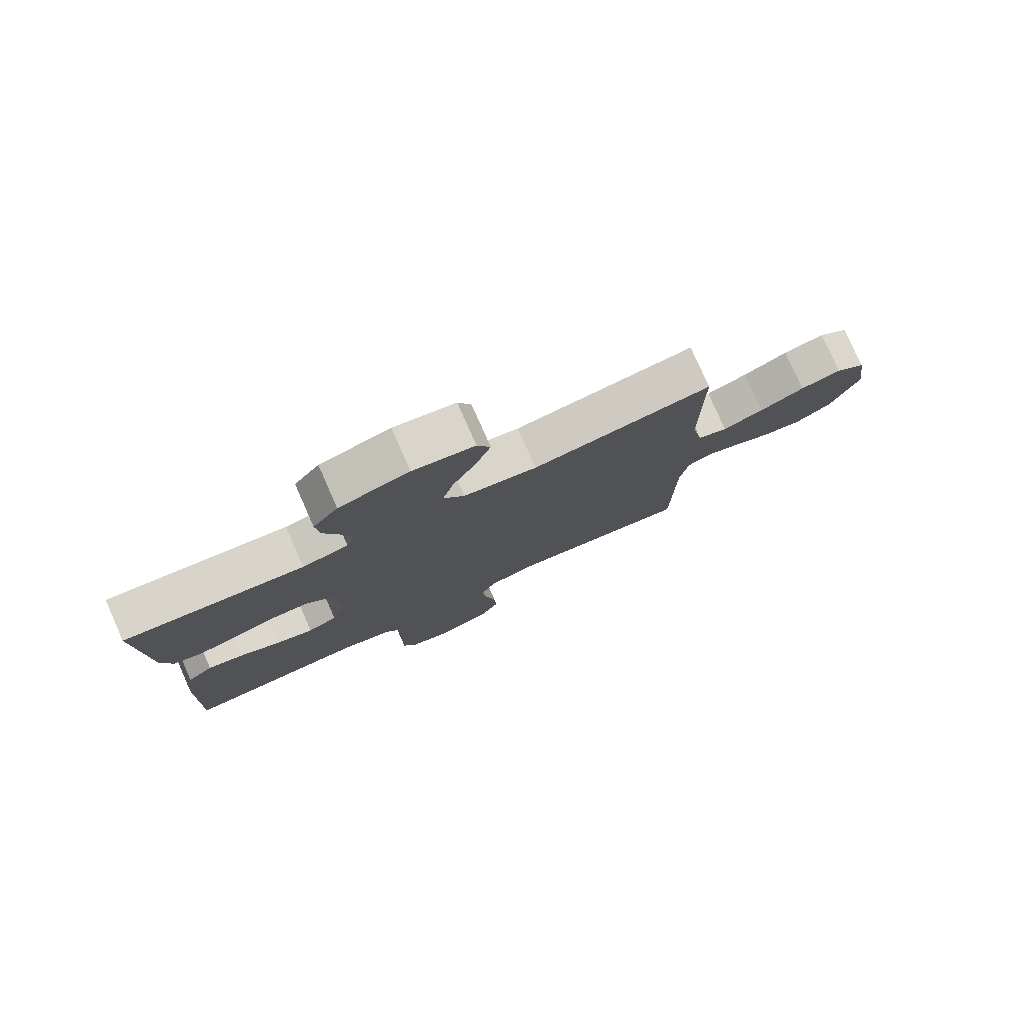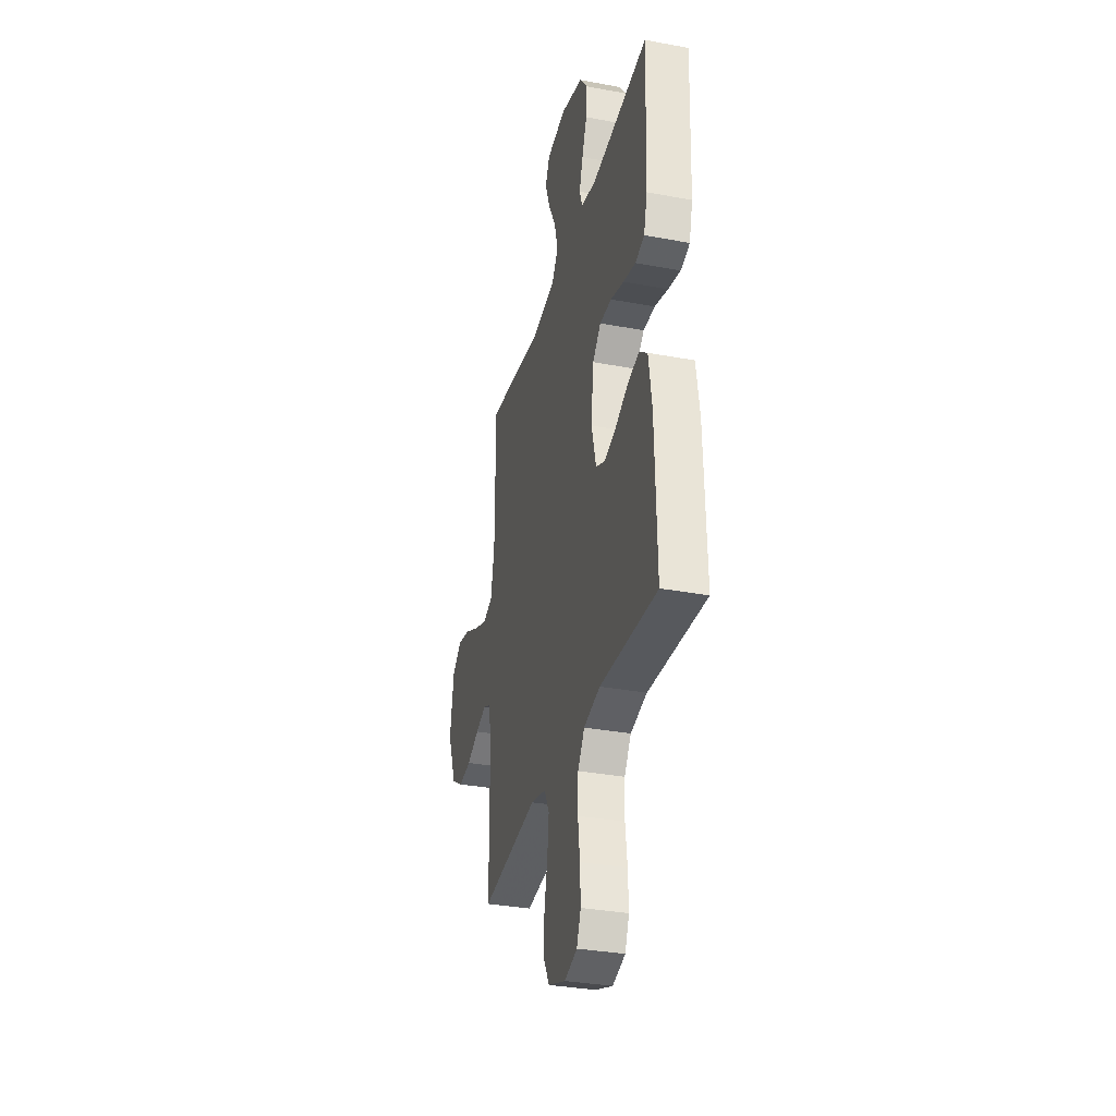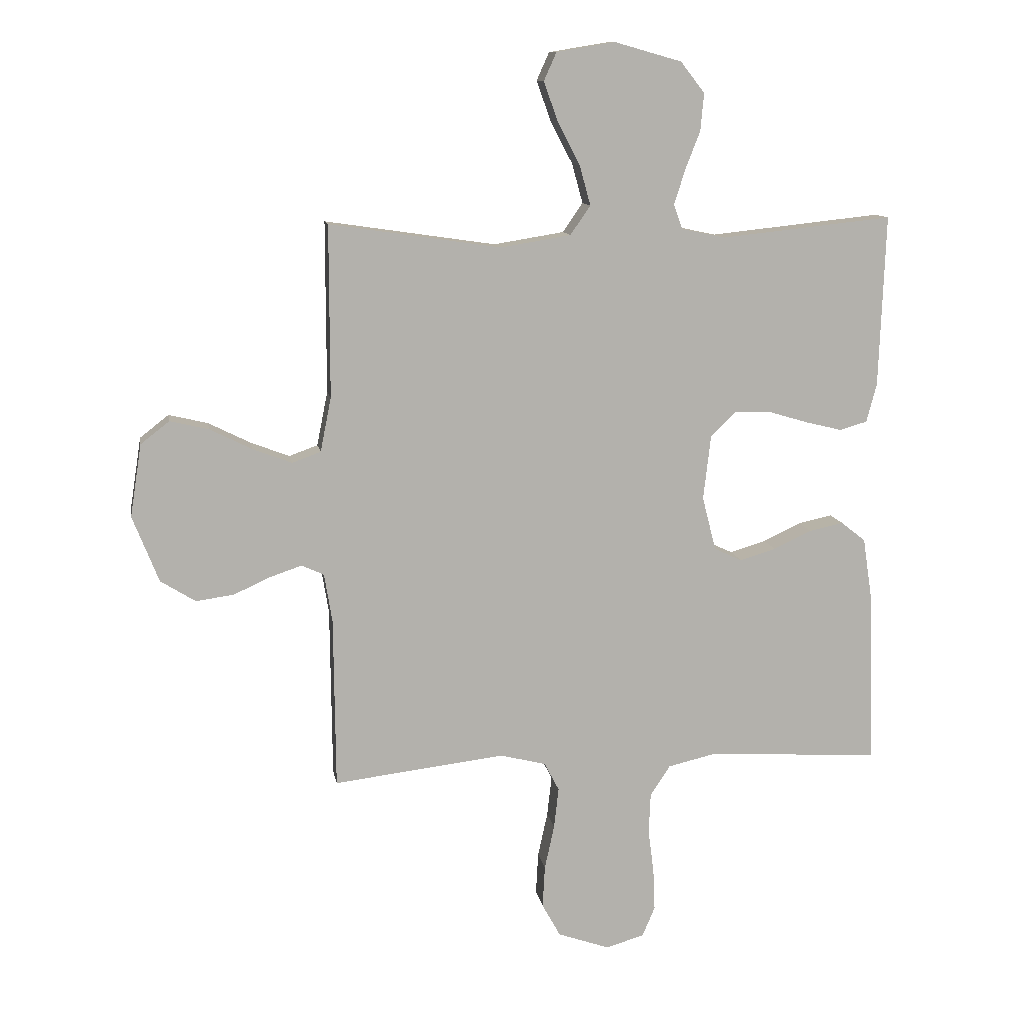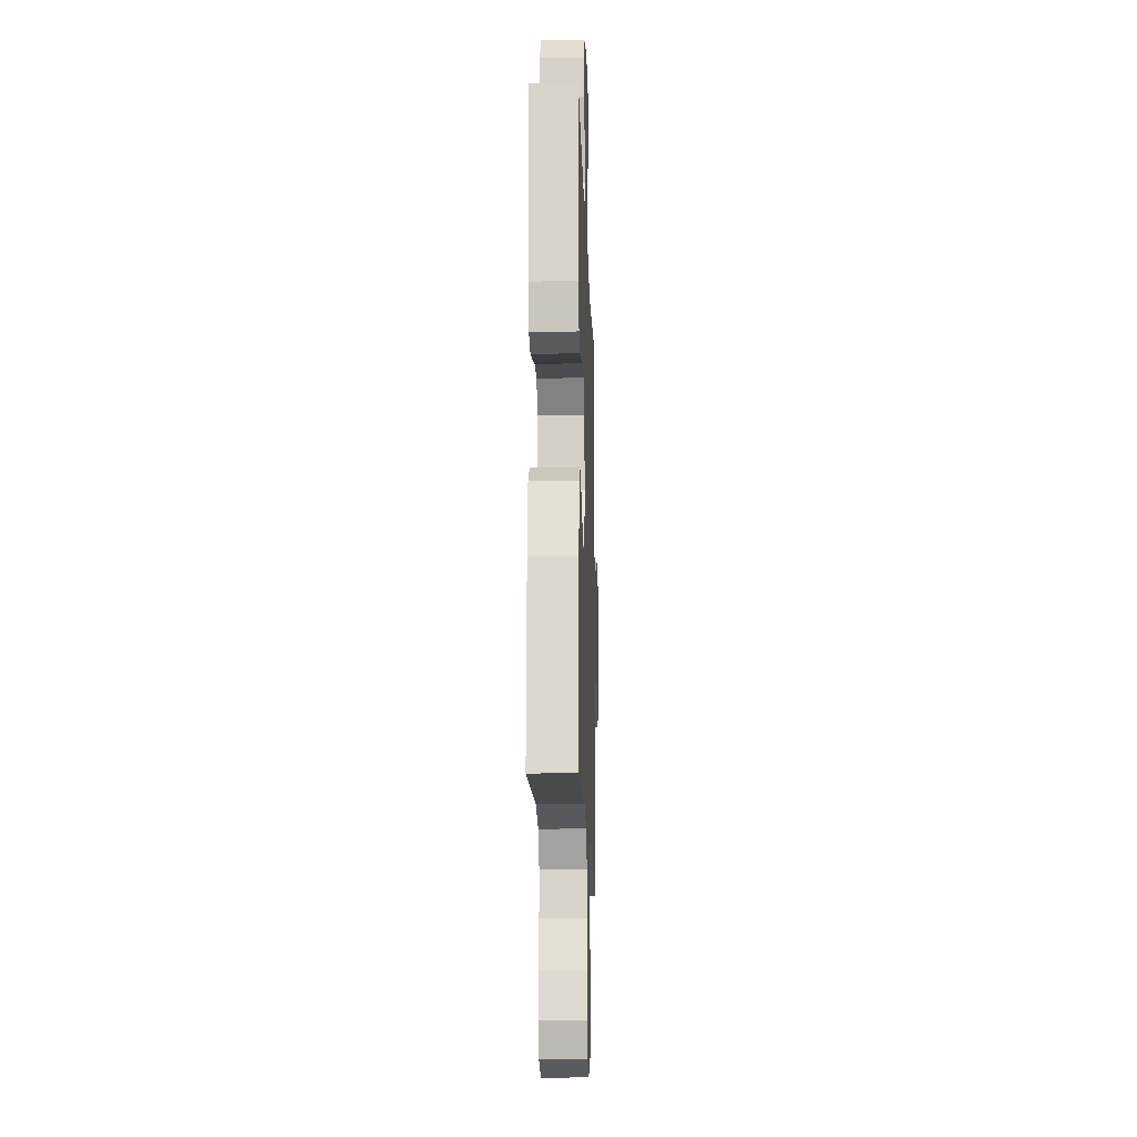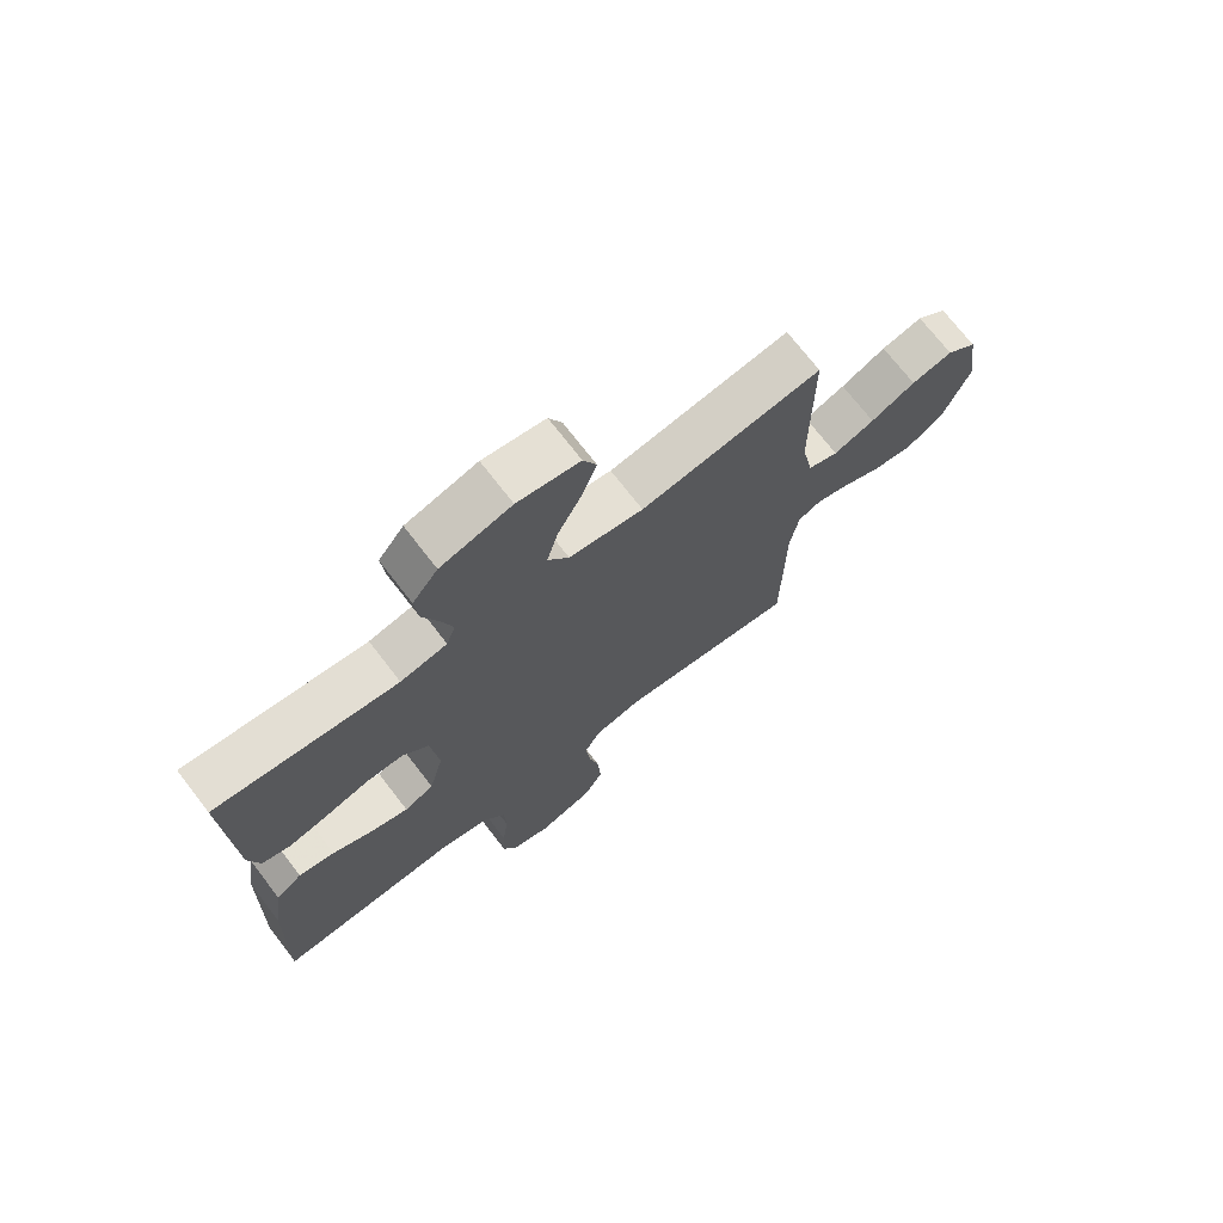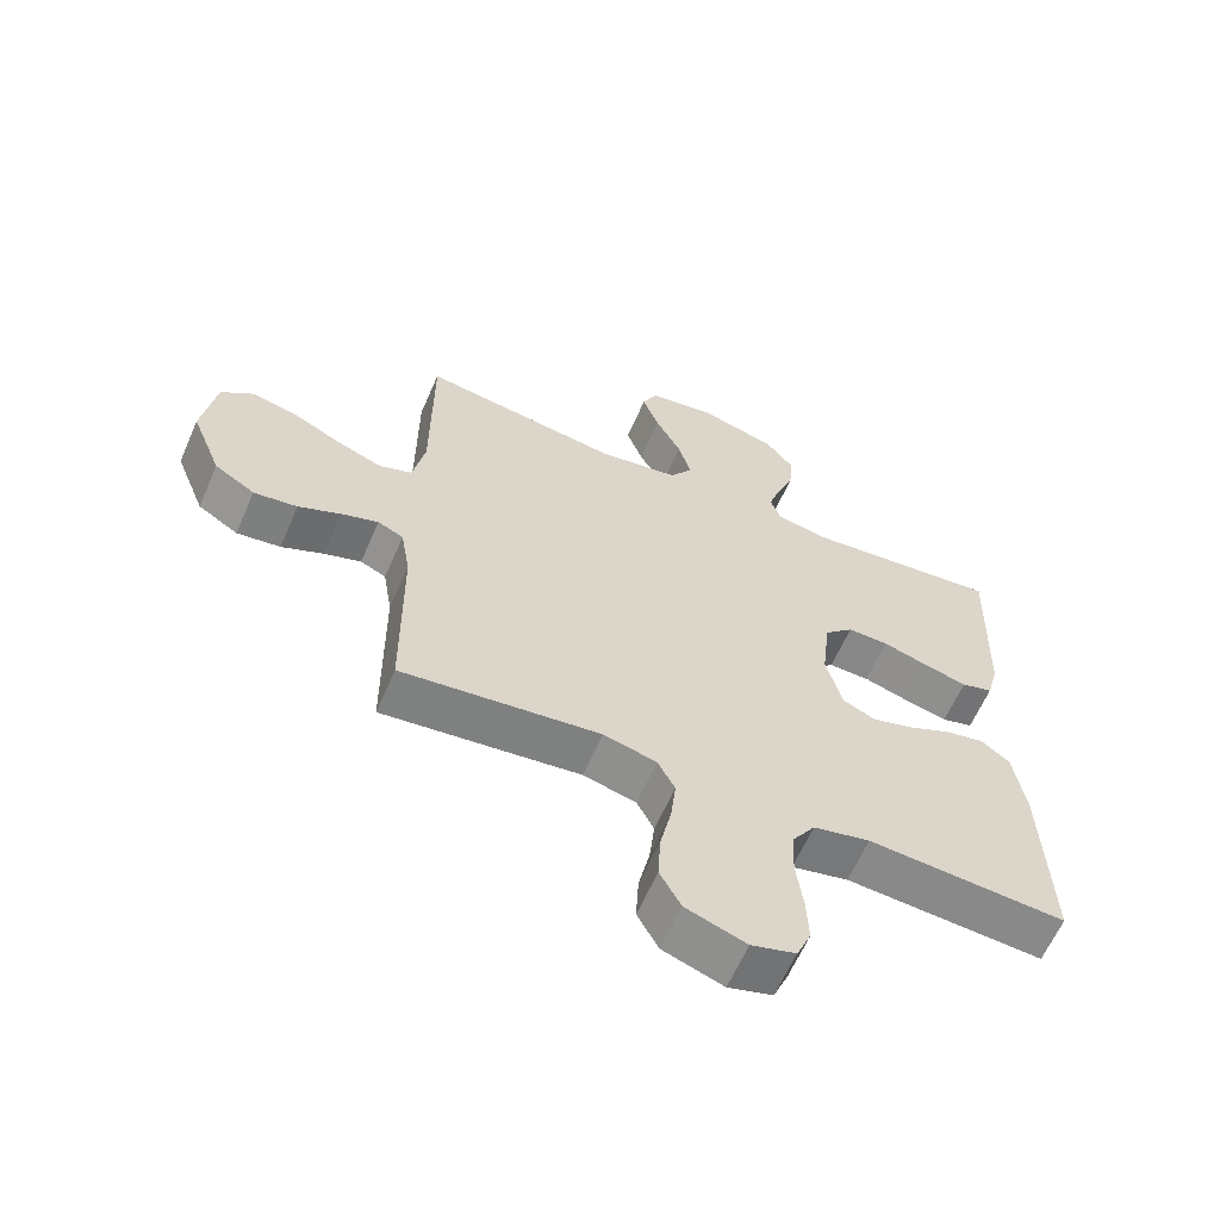
<metadata>
{"format":"obj","ext":"obj","renderer":"f3d","projection":"perspective","resolution":1024,"background":"white","views":[{"elev":78.9,"azim":-23.9,"up":"+Z"},{"elev":-33.1,"azim":-104.4,"up":"+Z"},{"elev":11.3,"azim":170.4,"up":"+Z"},{"elev":-16.5,"azim":-88.2,"up":"+Z"},{"elev":71.9,"azim":-37.6,"up":"+Z"},{"elev":-62.3,"azim":156.5,"up":"+Z"}]}
</metadata>
<code>
v 0.5 0.07 0.5
v 0.5 0.07 0.2
v 0.519 0.07 0.105
v 0.569 0.07 0.087
v 0.637 0.07 0.113
v 0.711 0.07 0.15
v 0.779 0.07 0.166
v 0.829 0.07 0.127
v 0.849 0.07 0
v 0.803 0.07 -0.116
v 0.742 0.07 -0.154
v 0.676 0.07 -0.145
v 0.612 0.07 -0.116
v 0.556 0.07 -0.097
v 0.517 0.07 -0.115
v 0.503 0.07 -0.2
v 0.5 0.07 -0.5
v 0.2 0.07 -0.464
v 0.12 0.07 -0.484
v 0.094 0.07 -0.534
v 0.102 0.07 -0.605
v 0.119 0.07 -0.683
v 0.123 0.07 -0.757
v 0.091 0.07 -0.815
v 0 0.07 -0.847
v -0.067 0.07 -0.827
v -0.089 0.07 -0.775
v -0.086 0.07 -0.703
v -0.076 0.07 -0.625
v -0.079 0.07 -0.554
v -0.114 0.07 -0.501
v -0.2 0.07 -0.481
v -0.5 0.07 -0.5
v -0.491 0.07 -0.2
v -0.474 0.07 -0.088
v -0.431 0.07 -0.054
v -0.371 0.07 -0.067
v -0.305 0.07 -0.098
v -0.242 0.07 -0.117
v -0.193 0.07 -0.094
v -0.169 0.07 0
v -0.182 0.07 0.113
v -0.226 0.07 0.156
v -0.288 0.07 0.155
v -0.358 0.07 0.134
v -0.423 0.07 0.118
v -0.471 0.07 0.132
v -0.489 0.07 0.2
v -0.5 0.07 0.5
v -0.2 0.07 0.468
v -0.123 0.07 0.484
v -0.108 0.07 0.527
v -0.127 0.07 0.587
v -0.153 0.07 0.654
v -0.159 0.07 0.719
v -0.117 0.07 0.773
v 0 0.07 0.806
v 0.103 0.07 0.789
v 0.125 0.07 0.74
v 0.1 0.07 0.671
v 0.061 0.07 0.596
v 0.042 0.07 0.527
v 0.077 0.07 0.476
v 0.2 0.07 0.456
v 0.5 0 0.5
v 0.5 0 0.2
v 0.519 0 0.105
v 0.569 0 0.087
v 0.637 0 0.113
v 0.711 0 0.15
v 0.779 0 0.166
v 0.829 0 0.127
v 0.849 0 0
v 0.803 0 -0.116
v 0.742 0 -0.154
v 0.676 0 -0.145
v 0.612 0 -0.116
v 0.556 0 -0.097
v 0.517 0 -0.115
v 0.503 0 -0.2
v 0.5 0 -0.5
v 0.2 0 -0.464
v 0.12 0 -0.484
v 0.094 0 -0.534
v 0.102 0 -0.605
v 0.119 0 -0.683
v 0.123 0 -0.757
v 0.091 0 -0.815
v 0 0 -0.847
v -0.067 0 -0.827
v -0.089 0 -0.775
v -0.086 0 -0.703
v -0.076 0 -0.625
v -0.079 0 -0.554
v -0.114 0 -0.501
v -0.2 0 -0.481
v -0.5 0 -0.5
v -0.491 0 -0.2
v -0.474 0 -0.088
v -0.431 0 -0.054
v -0.371 0 -0.067
v -0.305 0 -0.098
v -0.242 0 -0.117
v -0.193 0 -0.094
v -0.169 0 0
v -0.182 0 0.113
v -0.226 0 0.156
v -0.288 0 0.155
v -0.358 0 0.134
v -0.423 0 0.118
v -0.471 0 0.132
v -0.489 0 0.2
v -0.5 0 0.5
v -0.2 0 0.468
v -0.123 0 0.484
v -0.108 0 0.527
v -0.127 0 0.587
v -0.153 0 0.654
v -0.159 0 0.719
v -0.117 0 0.773
v 0 0 0.806
v 0.103 0 0.789
v 0.125 0 0.74
v 0.1 0 0.671
v 0.061 0 0.596
v 0.042 0 0.527
v 0.077 0 0.476
v 0.2 0 0.456
f 59 60 61
f 58 59 61
f 57 58 61
f 56 57 61
f 55 56 61
f 54 55 61
f 53 54 61
f 52 53 61 62
f 51 52 62 63
f 48 49 50
f 47 48 50
f 46 47 50
f 45 46 50
f 44 45 50
f 51 63 64
f 50 51 64
f 44 50 64
f 43 44 64
f 36 37 38
f 35 36 38
f 34 35 38
f 33 34 38
f 32 33 38
f 31 32 38 39
f 30 31 39 40
f 27 28 29
f 26 27 29
f 25 26 29
f 24 25 29
f 23 24 29
f 22 23 29
f 21 22 29
f 20 21 29 30
f 30 40 41
f 20 30 41
f 19 20 41
f 16 17 18
f 19 41 42
f 18 19 42
f 16 18 42
f 15 16 42
f 11 12 13
f 10 11 13
f 9 10 13
f 8 9 13
f 7 8 13
f 6 7 13
f 5 6 13
f 4 5 13 14
f 64 1 2
f 43 64 2
f 42 43 2
f 14 15 42
f 4 14 42
f 3 4 42
f 2 3 42
f 125 124 123
f 125 123 122
f 125 122 121
f 125 121 120
f 125 120 119
f 125 119 118
f 125 118 117
f 126 125 117 116
f 127 126 116 115
f 114 113 112
f 114 112 111
f 114 111 110
f 114 110 109
f 114 109 108
f 128 127 115
f 128 115 114
f 128 114 108
f 128 108 107
f 102 101 100
f 102 100 99
f 102 99 98
f 102 98 97
f 102 97 96
f 103 102 96 95
f 104 103 95 94
f 93 92 91
f 93 91 90
f 93 90 89
f 93 89 88
f 93 88 87
f 93 87 86
f 93 86 85
f 94 93 85 84
f 105 104 94
f 105 94 84
f 105 84 83
f 82 81 80
f 106 105 83
f 106 83 82
f 106 82 80
f 106 80 79
f 77 76 75
f 77 75 74
f 77 74 73
f 77 73 72
f 77 72 71
f 77 71 70
f 77 70 69
f 78 77 69 68
f 66 65 128
f 66 128 107
f 66 107 106
f 106 79 78
f 106 78 68
f 106 68 67
f 106 67 66
f 1 65 66 2
f 2 66 67 3
f 3 67 68 4
f 4 68 69 5
f 5 69 70 6
f 6 70 71 7
f 7 71 72 8
f 8 72 73 9
f 9 73 74 10
f 10 74 75 11
f 11 75 76 12
f 12 76 77 13
f 13 77 78 14
f 14 78 79 15
f 15 79 80 16
f 16 80 81 17
f 17 81 82 18
f 18 82 83 19
f 19 83 84 20
f 20 84 85 21
f 21 85 86 22
f 22 86 87 23
f 23 87 88 24
f 24 88 89 25
f 25 89 90 26
f 26 90 91 27
f 27 91 92 28
f 28 92 93 29
f 29 93 94 30
f 30 94 95 31
f 31 95 96 32
f 32 96 97 33
f 33 97 98 34
f 34 98 99 35
f 35 99 100 36
f 36 100 101 37
f 37 101 102 38
f 38 102 103 39
f 39 103 104 40
f 40 104 105 41
f 41 105 106 42
f 42 106 107 43
f 43 107 108 44
f 44 108 109 45
f 45 109 110 46
f 46 110 111 47
f 47 111 112 48
f 48 112 113 49
f 49 113 114 50
f 50 114 115 51
f 51 115 116 52
f 52 116 117 53
f 53 117 118 54
f 54 118 119 55
f 55 119 120 56
f 56 120 121 57
f 57 121 122 58
f 58 122 123 59
f 59 123 124 60
f 60 124 125 61
f 61 125 126 62
f 62 126 127 63
f 63 127 128 64
f 64 128 65 1

</code>
